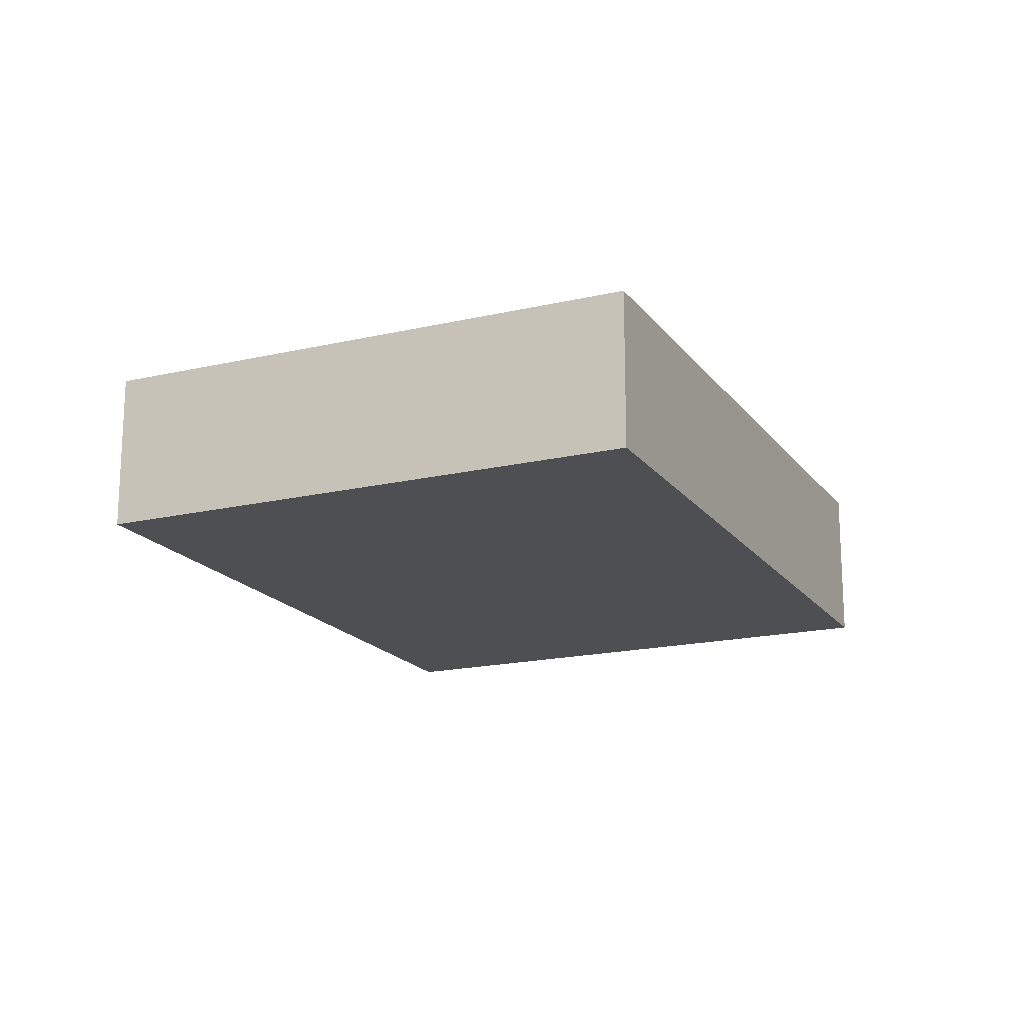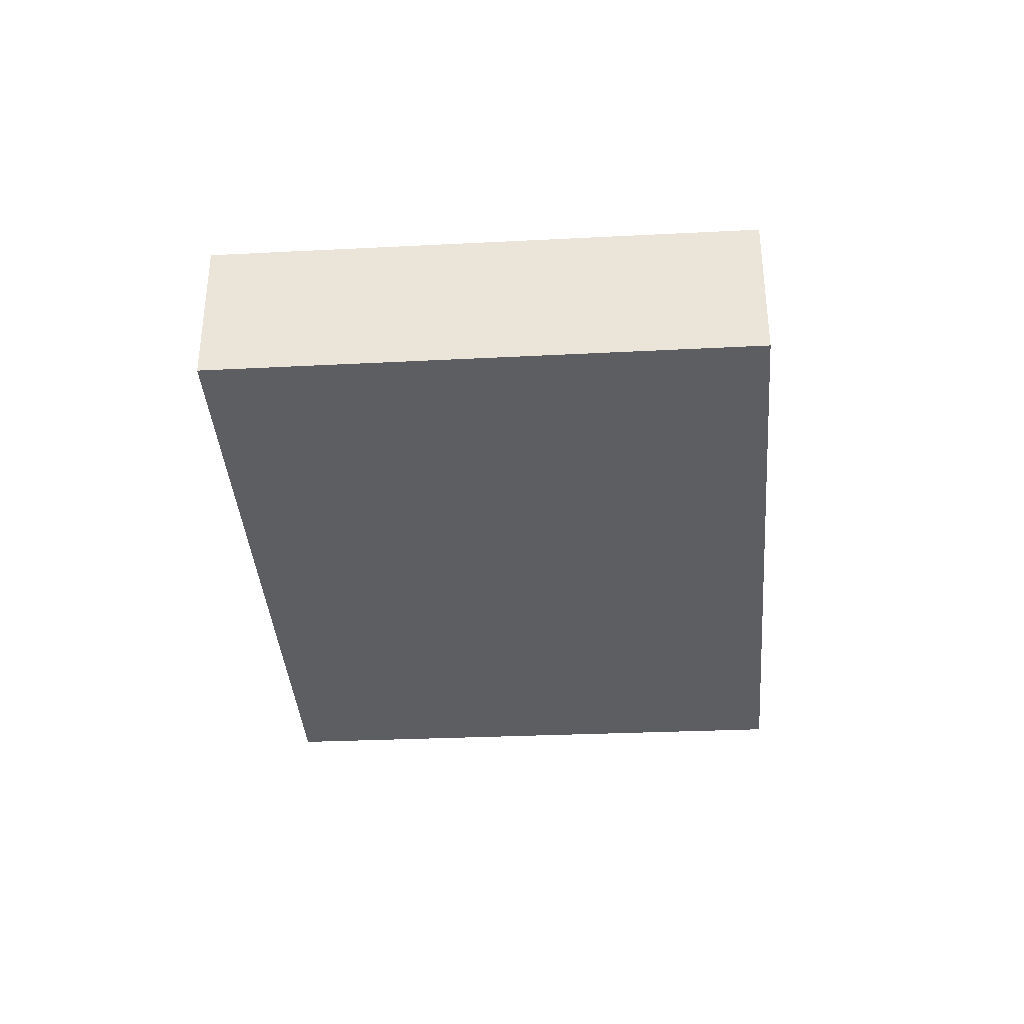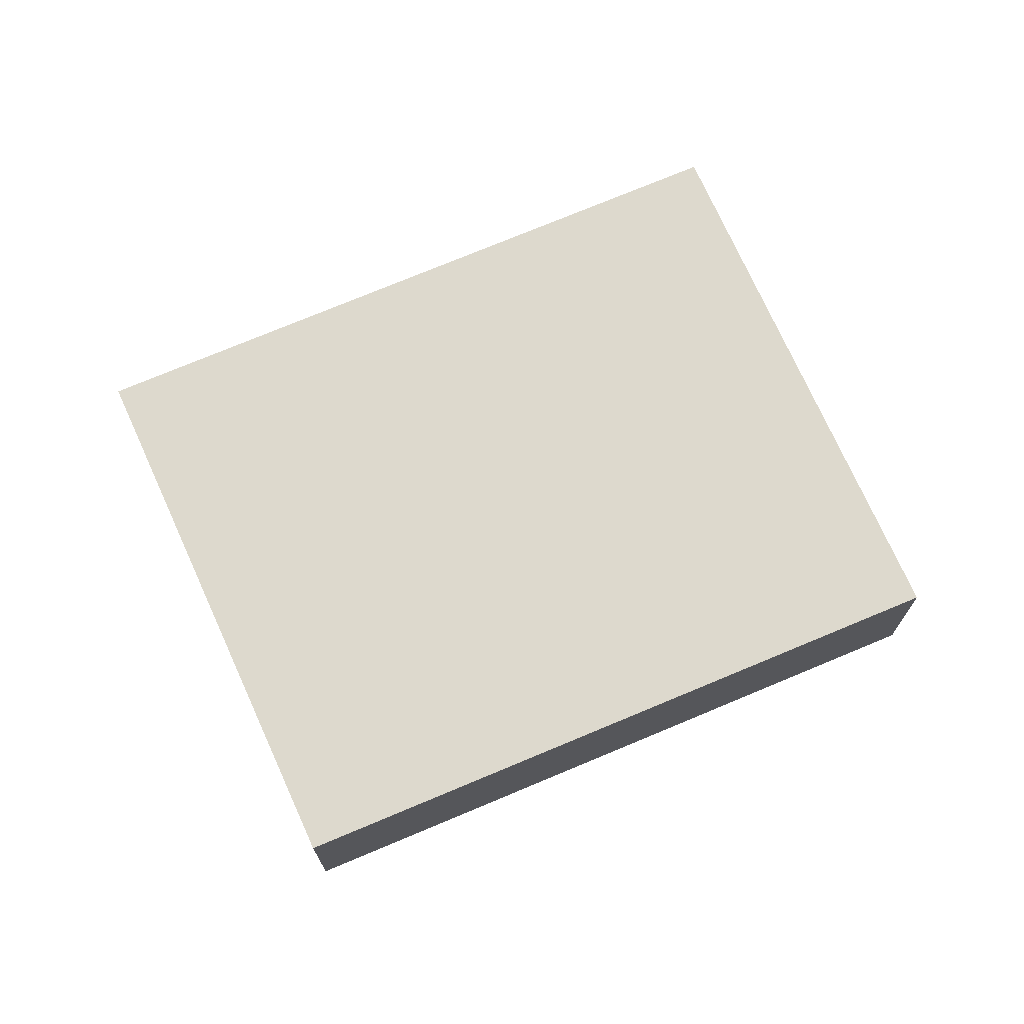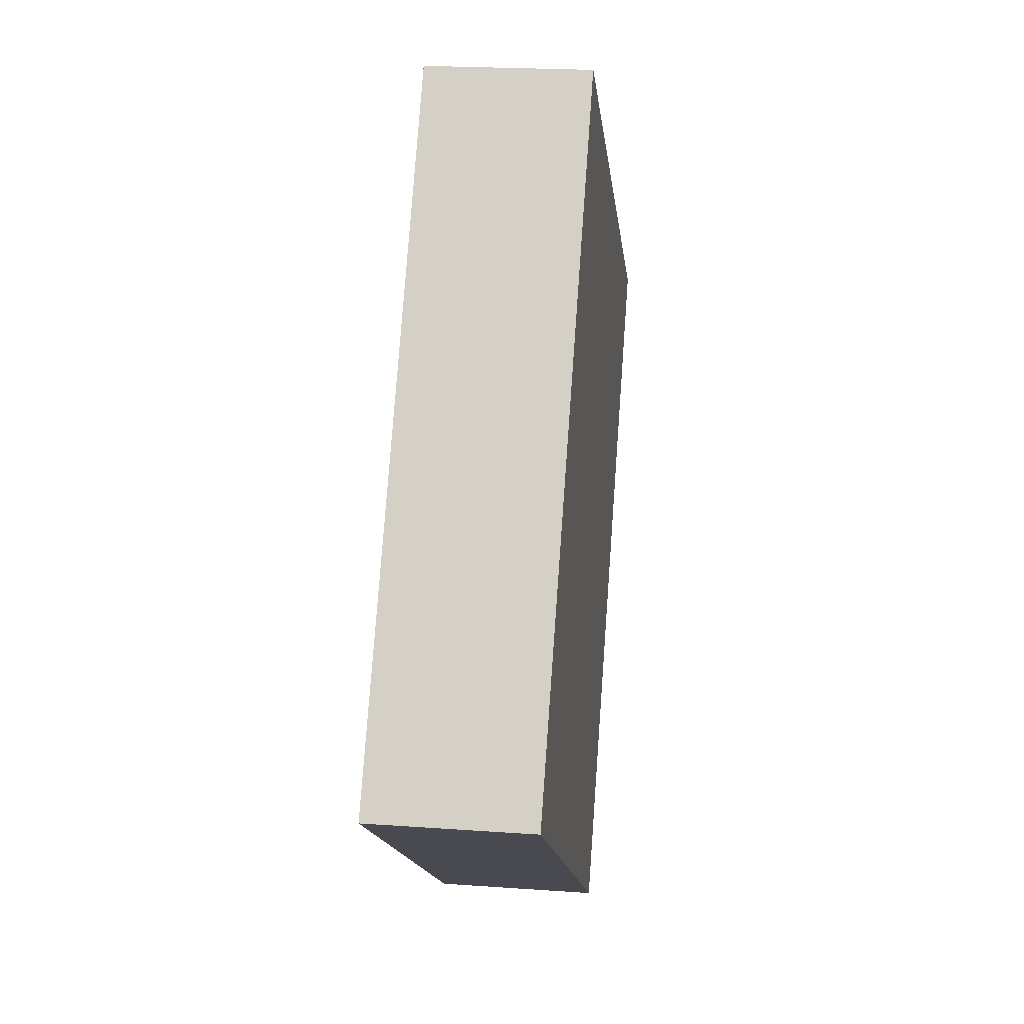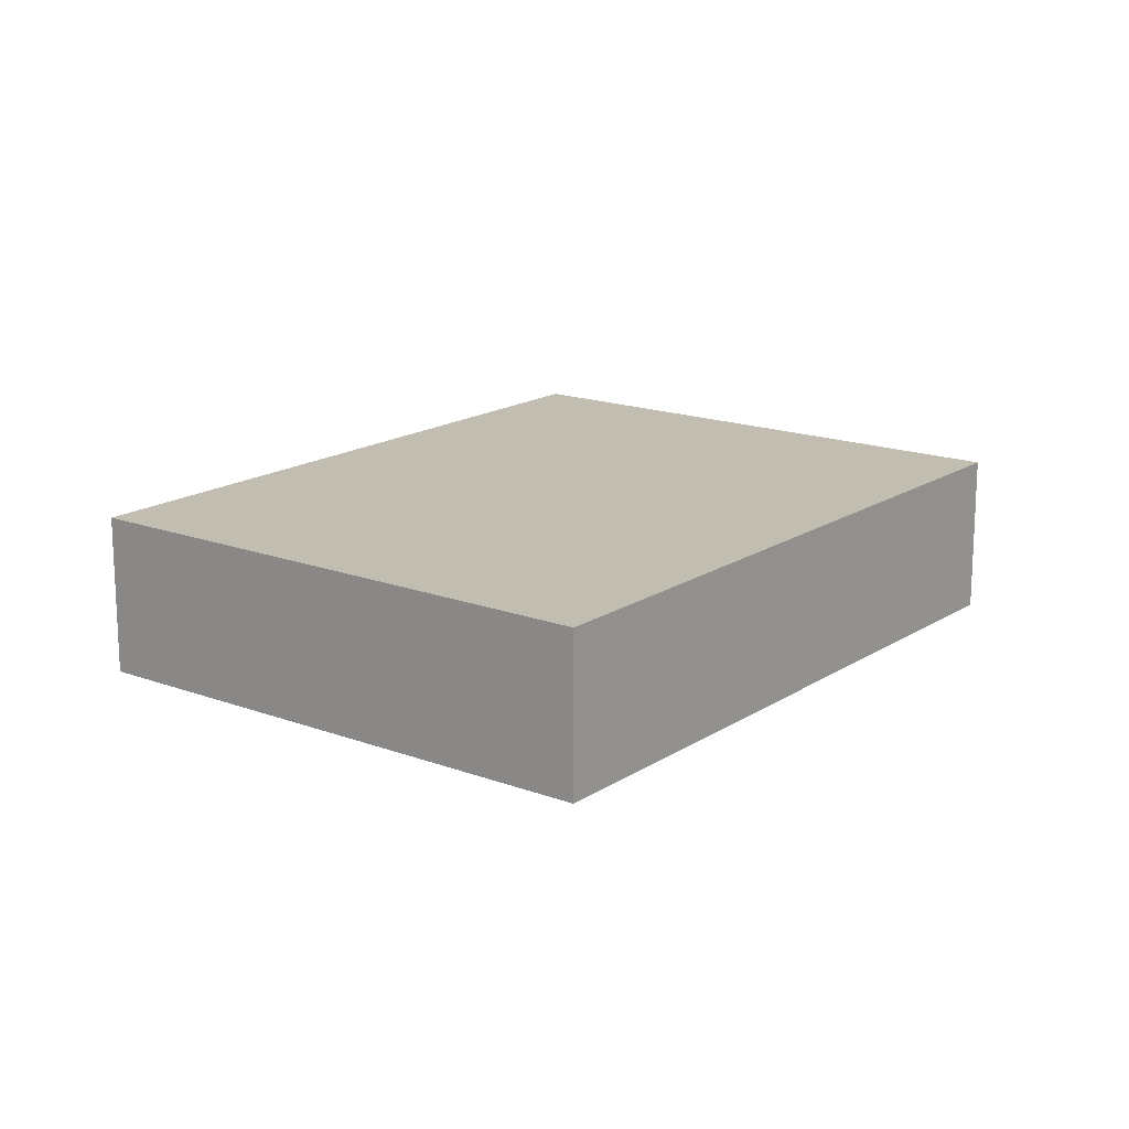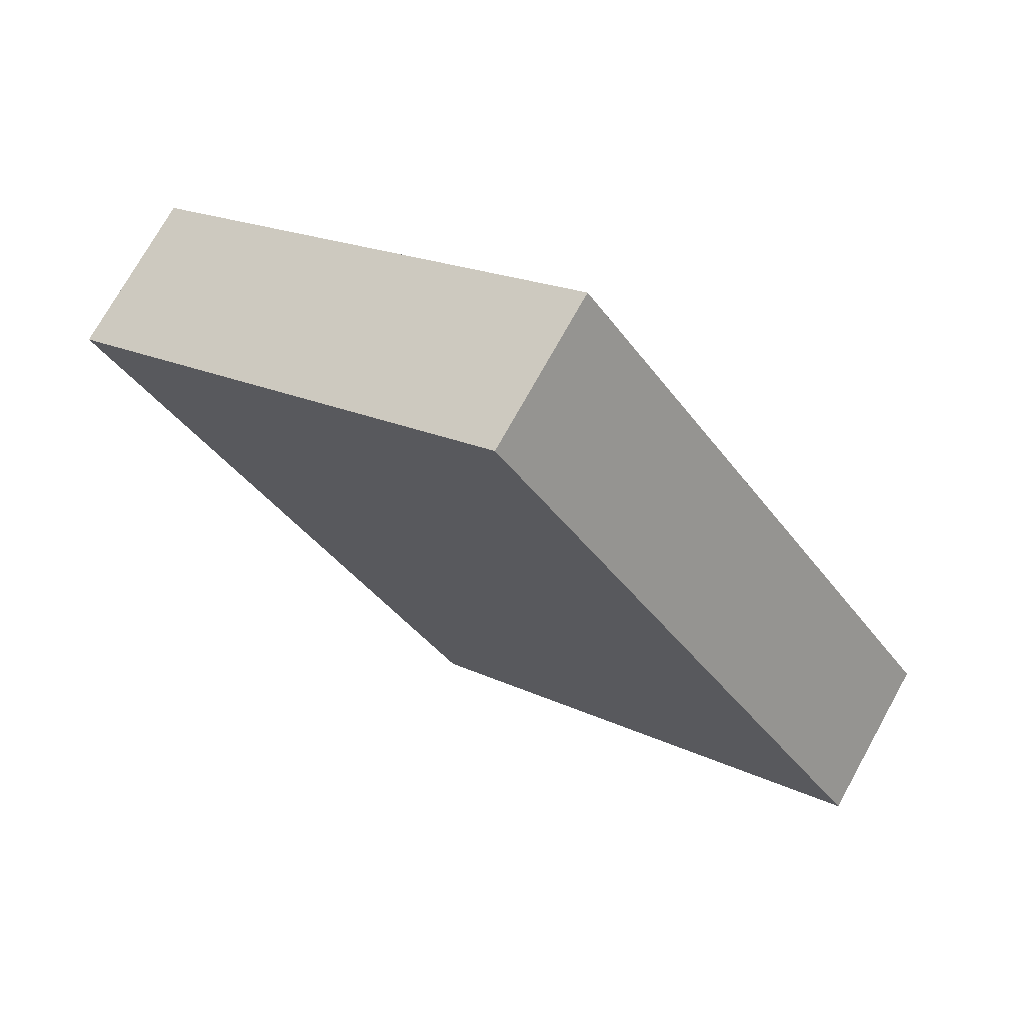
<metadata>
{"format":"obj","ext":"obj","renderer":"f3d","projection":"perspective","resolution":1024,"background":"white","views":[{"elev":-18.2,"azim":-120.7,"up":"+Y"},{"elev":-37.7,"azim":-141.3,"up":"+Y"},{"elev":71.9,"azim":101.2,"up":"+Y"},{"elev":21.1,"azim":-82.7,"up":"+Z"},{"elev":16.8,"azim":-107.9,"up":"+Y"},{"elev":73.4,"azim":-151.0,"up":"+Z"}]}
</metadata>
<code>
v  2.443 0.973 3.57
v  1.117 0.973 -0.78
v  0 0.973 5.958e-17
v  2.834 0.973 -1.98
v  5.23 0.973 1.57
v  2.834 1.212e-16 -1.98
v  1.117 4.776e-17 -0.78
v  0 0 0
v  2.443 -2.186e-16 3.57
v  5.23 -9.613e-17 1.57
g defaultobject
f 1 2 3
f 2 1 4
f 4 1 5
f 6 2 4
f 2 6 7
f 2 7 3
f 3 7 8
f 8 1 3
f 1 8 9
f 9 5 1
f 5 9 10
f 10 4 5
f 4 10 6
f 7 9 8
f 9 7 6
f 9 6 10

</code>
